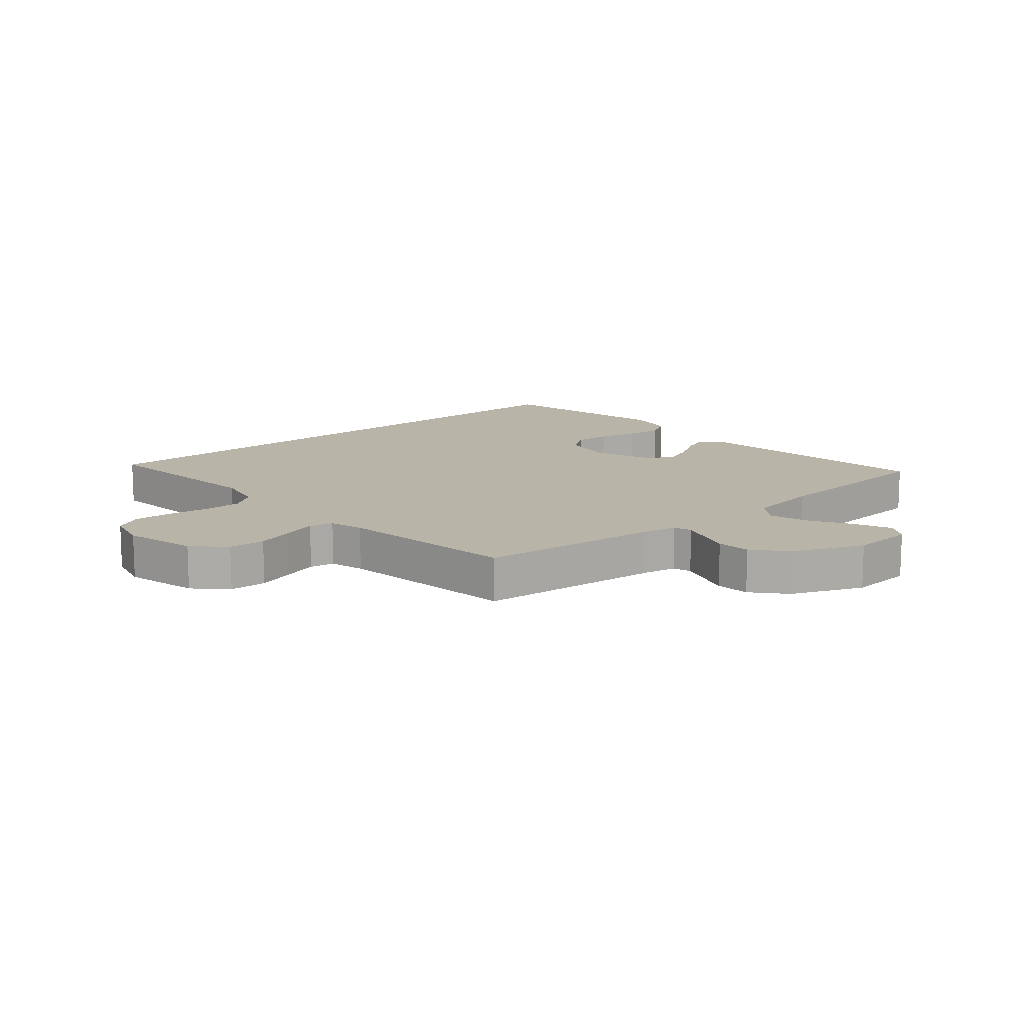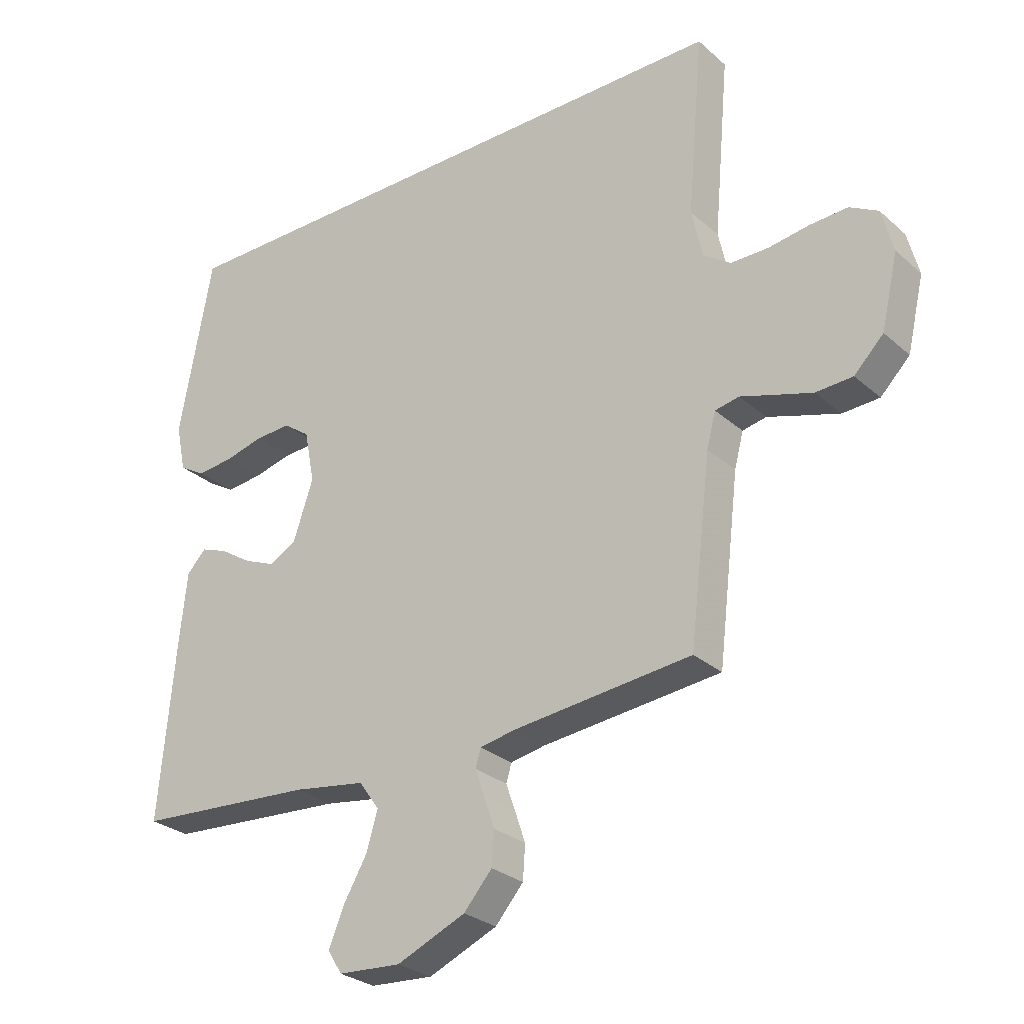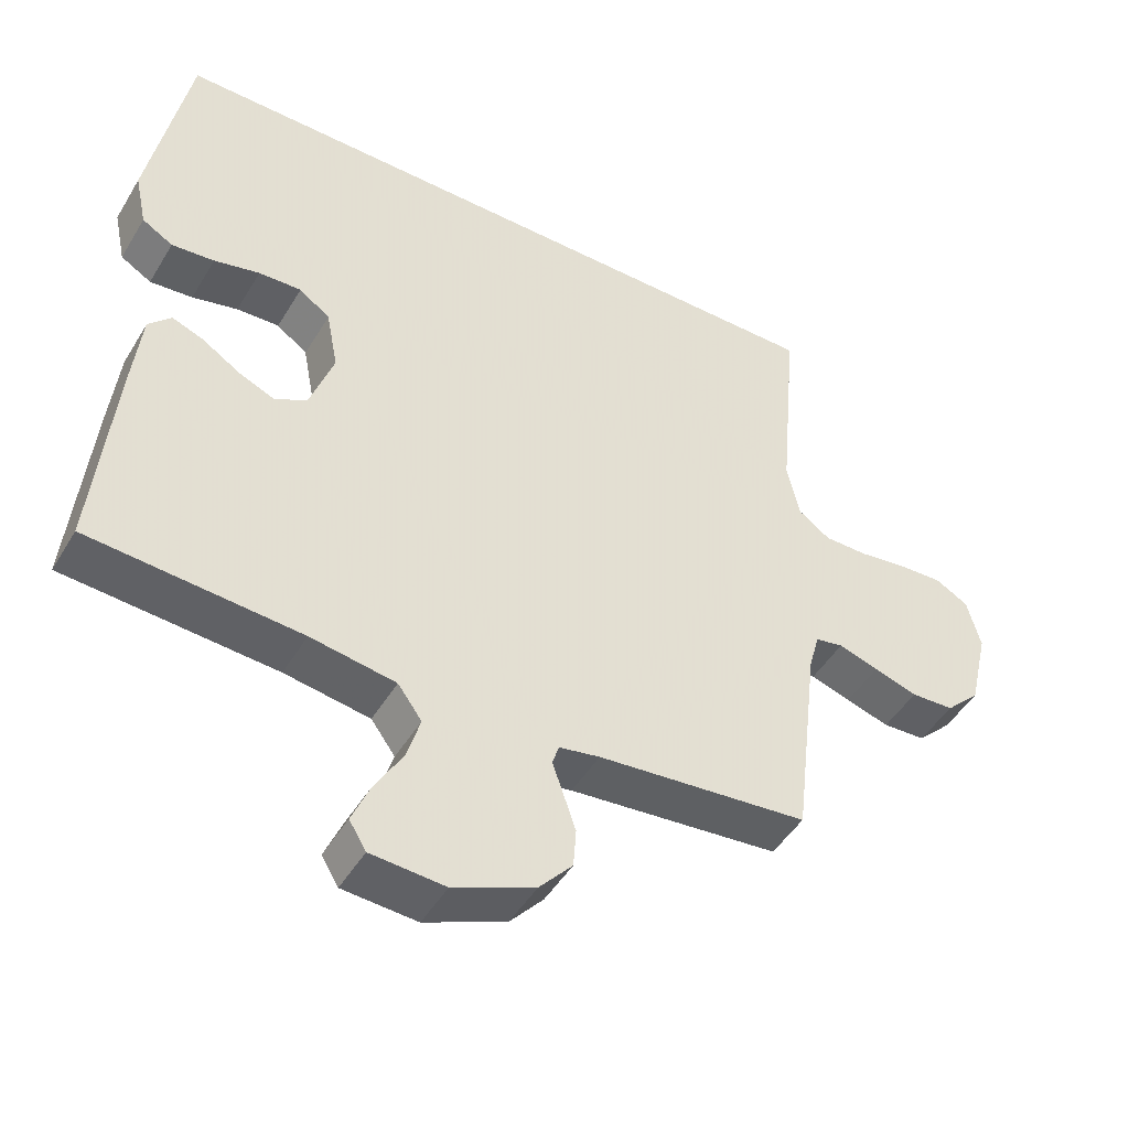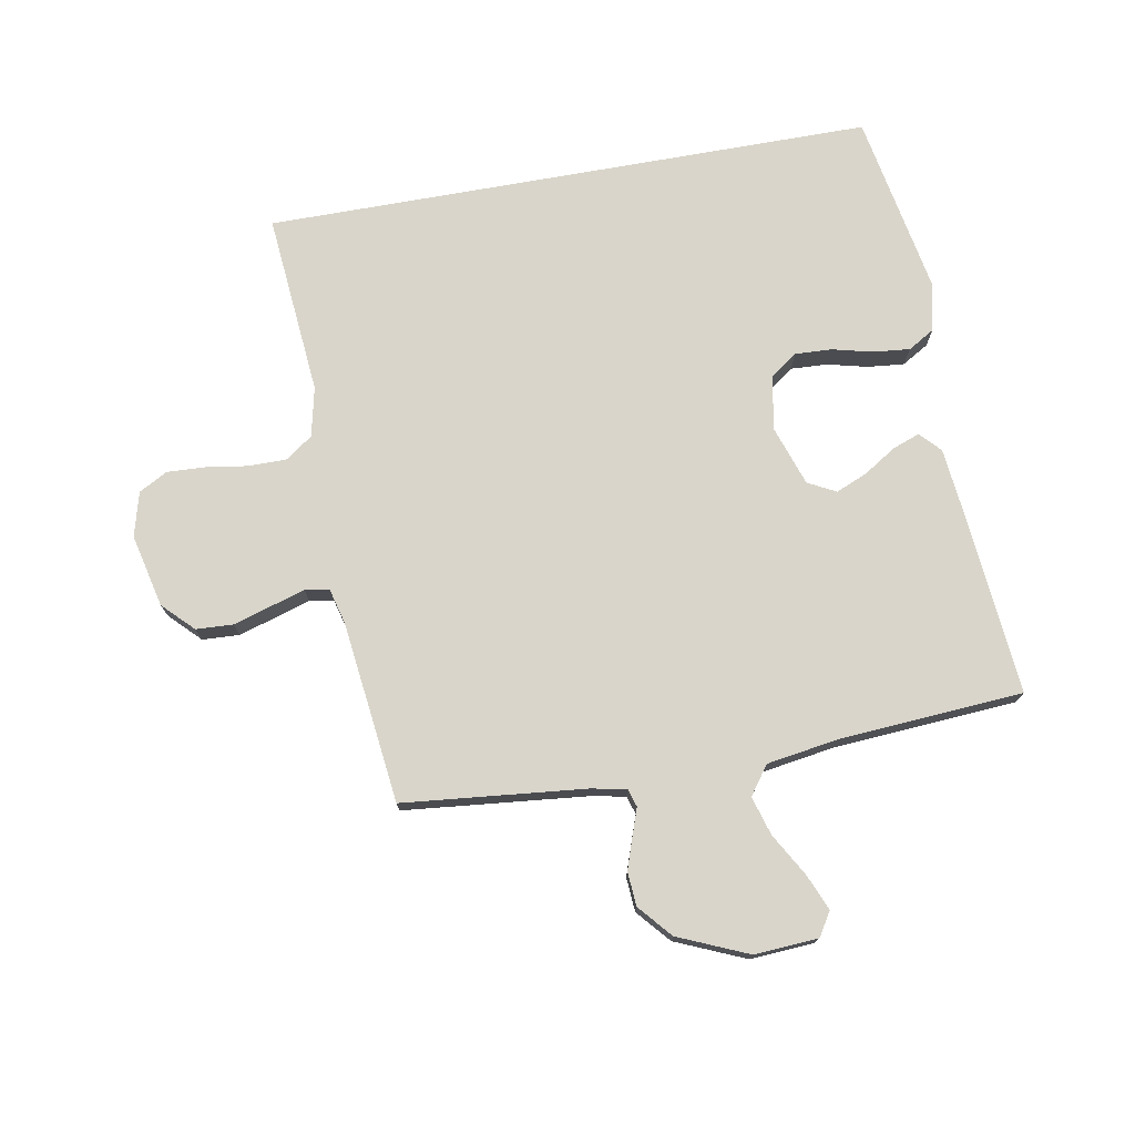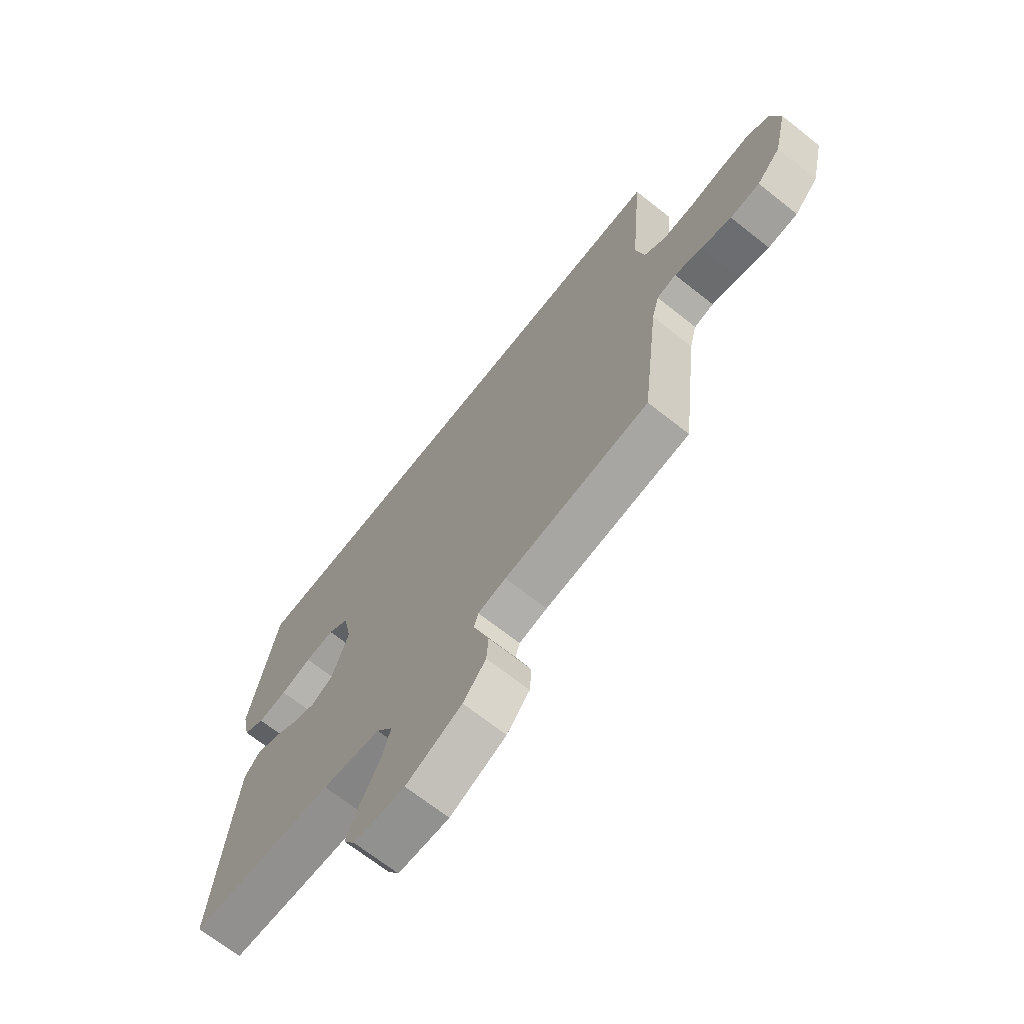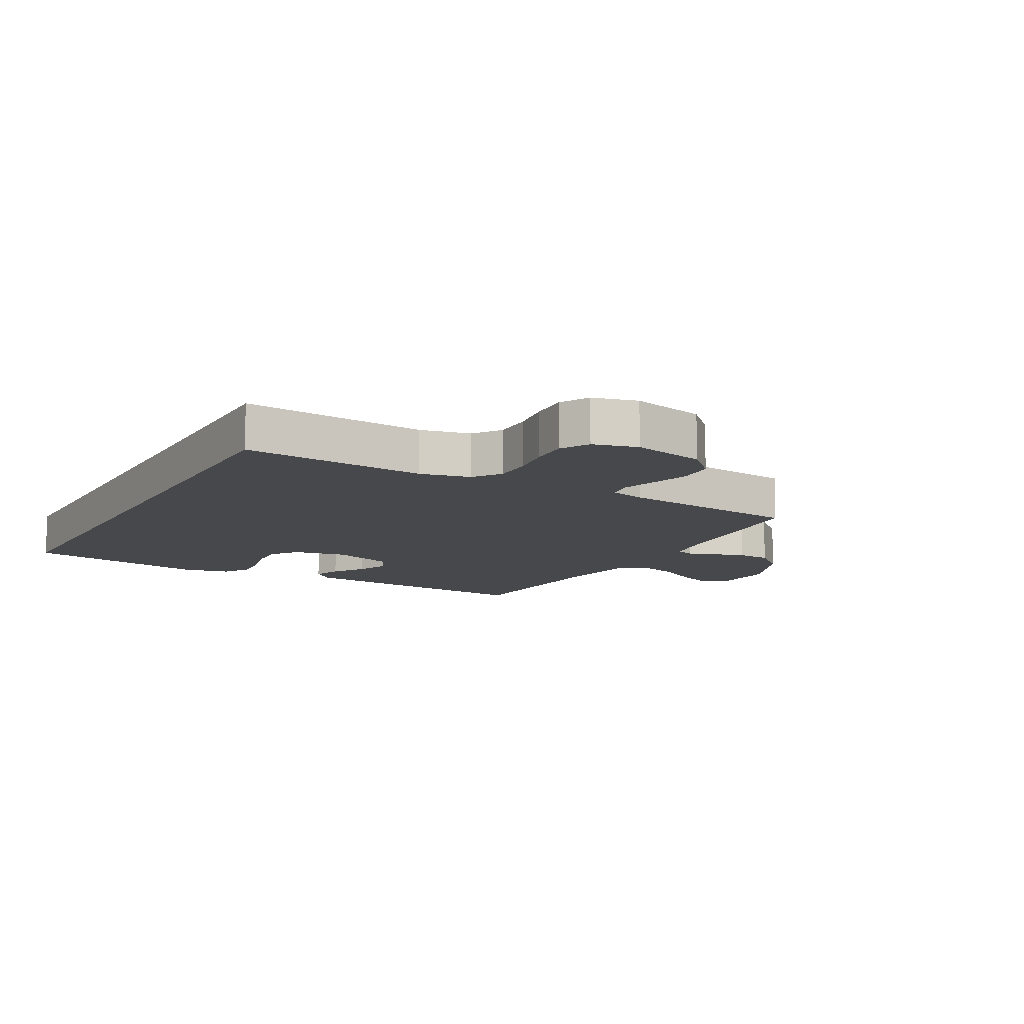
<metadata>
{"format":"obj","ext":"obj","renderer":"f3d","projection":"perspective","resolution":1024,"background":"white","views":[{"elev":13.0,"azim":139.0,"up":"+Y"},{"elev":-28.1,"azim":37.6,"up":"+Z"},{"elev":-47.4,"azim":-29.7,"up":"+Z"},{"elev":74.6,"azim":169.9,"up":"+Y"},{"elev":-69.2,"azim":51.7,"up":"+Z"},{"elev":-11.1,"azim":60.9,"up":"+Y"}]}
</metadata>
<code>
v -0.453 0.07 0.5
v 0.552 0.07 0.5
v 0.525 0.07 0.2
v 0.543 0.07 0.118
v 0.588 0.07 0.086
v 0.651 0.07 0.086
v 0.719 0.07 0.096
v 0.782 0.07 0.099
v 0.829 0.07 0.073
v 0.848 0.07 0
v 0.82 0.07 -0.12
v 0.771 0.07 -0.169
v 0.71 0.07 -0.172
v 0.648 0.07 -0.153
v 0.591 0.07 -0.135
v 0.551 0.07 -0.143
v 0.536 0.07 -0.2
v 0.5 0.07 -0.5
v 0.2 0.07 -0.53
v 0.142 0.07 -0.541
v 0.133 0.07 -0.571
v 0.148 0.07 -0.614
v 0.166 0.07 -0.667
v 0.162 0.07 -0.723
v 0.115 0.07 -0.777
v 0 0.07 -0.826
v -0.105 0.07 -0.819
v -0.129 0.07 -0.78
v -0.104 0.07 -0.72
v -0.064 0.07 -0.651
v -0.045 0.07 -0.587
v -0.079 0.07 -0.54
v -0.2 0.07 -0.521
v -0.5 0.07 -0.5
v -0.473 0.07 -0.2
v -0.461 0.07 -0.085
v -0.429 0.07 -0.051
v -0.384 0.07 -0.068
v -0.331 0.07 -0.102
v -0.279 0.07 -0.124
v -0.233 0.07 -0.1
v -0.199 0.07 0
v -0.216 0.07 0.088
v -0.26 0.07 0.12
v -0.321 0.07 0.117
v -0.386 0.07 0.101
v -0.447 0.07 0.095
v -0.491 0.07 0.121
v -0.508 0.07 0.2
v -0.453 0 0.5
v 0.552 0 0.5
v 0.525 0 0.2
v 0.543 0 0.118
v 0.588 0 0.086
v 0.651 0 0.086
v 0.719 0 0.096
v 0.782 0 0.099
v 0.829 0 0.073
v 0.848 0 0
v 0.82 0 -0.12
v 0.771 0 -0.169
v 0.71 0 -0.172
v 0.648 0 -0.153
v 0.591 0 -0.135
v 0.551 0 -0.143
v 0.536 0 -0.2
v 0.5 0 -0.5
v 0.2 0 -0.53
v 0.142 0 -0.541
v 0.133 0 -0.571
v 0.148 0 -0.614
v 0.166 0 -0.667
v 0.162 0 -0.723
v 0.115 0 -0.777
v 0 0 -0.826
v -0.105 0 -0.819
v -0.129 0 -0.78
v -0.104 0 -0.72
v -0.064 0 -0.651
v -0.045 0 -0.587
v -0.079 0 -0.54
v -0.2 0 -0.521
v -0.5 0 -0.5
v -0.473 0 -0.2
v -0.461 0 -0.085
v -0.429 0 -0.051
v -0.384 0 -0.068
v -0.331 0 -0.102
v -0.279 0 -0.124
v -0.233 0 -0.1
v -0.199 0 0
v -0.216 0 0.088
v -0.26 0 0.12
v -0.321 0 0.117
v -0.386 0 0.101
v -0.447 0 0.095
v -0.491 0 0.121
v -0.508 0 0.2
f 45 46 47 48
f 44 45 48 49
f 36 37 38 39
f 36 39 40
f 33 34 35 36
f 32 33 36 40
f 31 32 40 41
f 27 28 29 30
f 27 30 31
f 26 27 31
f 25 26 31
f 21 22 23 24
f 21 24 25 31
f 17 18 19
f 16 17 19 20
f 12 13 14 15
f 10 11 12 15
f 10 15 16
f 9 10 16
f 6 7 8 9
f 5 6 9 16
f 4 5 16 20
f 49 1 2 3
f 44 49 3 4
f 21 31 41 42
f 20 21 42 43
f 4 20 43
f 4 43 44
f 97 96 95 94
f 98 97 94 93
f 88 87 86 85
f 89 88 85
f 85 84 83 82
f 89 85 82 81
f 90 89 81 80
f 79 78 77 76
f 80 79 76
f 80 76 75
f 80 75 74
f 73 72 71 70
f 80 74 73 70
f 68 67 66
f 69 68 66 65
f 64 63 62 61
f 64 61 60 59
f 65 64 59
f 65 59 58
f 58 57 56 55
f 65 58 55 54
f 69 65 54 53
f 52 51 50 98
f 53 52 98 93
f 91 90 80 70
f 92 91 70 69
f 92 69 53
f 93 92 53
f 1 50 51 2
f 2 51 52 3
f 3 52 53 4
f 4 53 54 5
f 5 54 55 6
f 6 55 56 7
f 7 56 57 8
f 8 57 58 9
f 9 58 59 10
f 10 59 60 11
f 11 60 61 12
f 12 61 62 13
f 13 62 63 14
f 14 63 64 15
f 15 64 65 16
f 16 65 66 17
f 17 66 67 18
f 18 67 68 19
f 19 68 69 20
f 20 69 70 21
f 21 70 71 22
f 22 71 72 23
f 23 72 73 24
f 24 73 74 25
f 25 74 75 26
f 26 75 76 27
f 27 76 77 28
f 28 77 78 29
f 29 78 79 30
f 30 79 80 31
f 31 80 81 32
f 32 81 82 33
f 33 82 83 34
f 34 83 84 35
f 35 84 85 36
f 36 85 86 37
f 37 86 87 38
f 38 87 88 39
f 39 88 89 40
f 40 89 90 41
f 41 90 91 42
f 42 91 92 43
f 43 92 93 44
f 44 93 94 45
f 45 94 95 46
f 46 95 96 47
f 47 96 97 48
f 48 97 98 49
f 49 98 50 1

</code>
